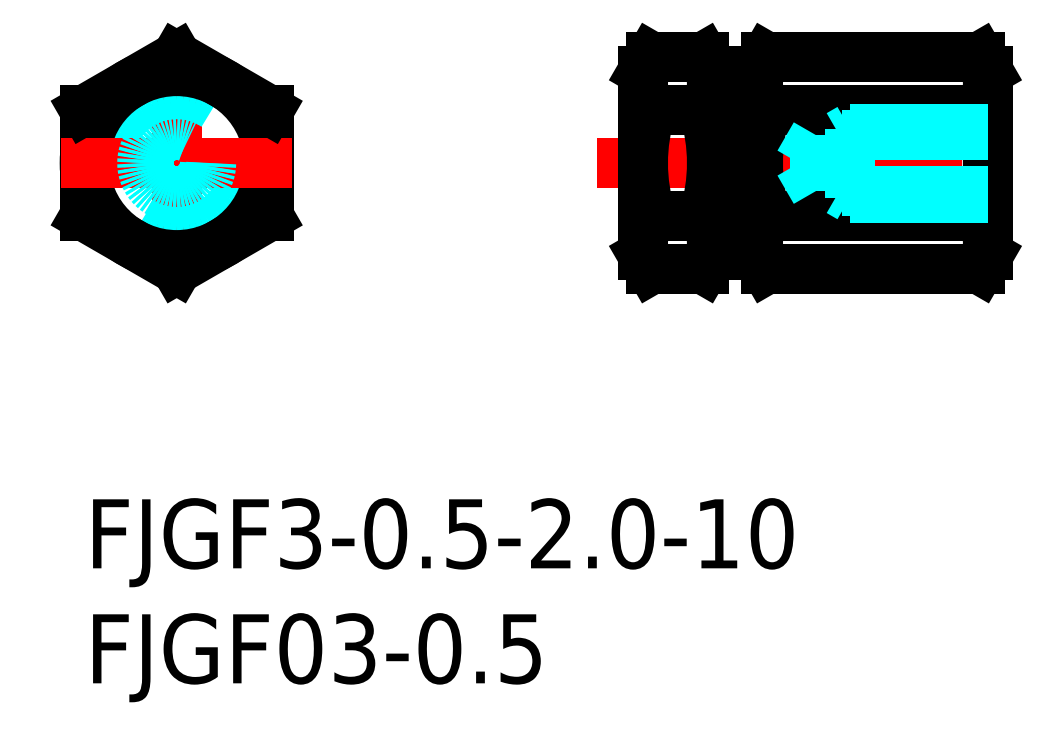
<metadata>
{"format":"dxf","ext":"dxf","renderer":"ezdxf+matplotlib","layout":"modelspace","background":"white","min_lineweight":24,"dpi":150}
</metadata>
<code>
0
SECTION
2
ENTITIES
0
INSERT
8
MSM_CONTINUOUS
2
*U15
10
0
20
0
30
0
0
INSERT
8
MSM_CONTINUOUS
2
*U16
10
0
20
0
30
0
0
LINE
8
MSM_CENTER
10
4
20
19.63
30
0
11
4
21
9.603
31
0
0
CIRCLE
8
MSM_DASHED
10
4
20
14.62
30
0
40
3
0
CIRCLE
8
MSM_CONTINUOUS
10
4
20
14.62
30
0
40
4
0
LINE
8
MSM_CONTINUOUS
10
8
20
16.93
30
0
11
8
21
12.31
31
0
0
LINE
8
MSM_CONTINUOUS
10
-1e-06
20
16.93
30
0
11
-1e-06
21
12.31
31
0
0
LINE
8
MSM_CONTINUOUS
10
6e-16
20
12.31
30
0
11
4
21
10
31
0
0
LINE
8
MSM_CONTINUOUS
10
8
20
12.31
30
0
11
4
21
10
31
0
0
LINE
8
MSM_CENTER
10
-1.016
20
14.62
30
0
11
9.016
21
14.62
31
0
0
LINE
8
MSM_CONTINUOUS
10
6e-16
20
16.93
30
0
11
4
21
19.24
31
0
0
LINE
8
MSM_CONTINUOUS
10
4
20
19.24
30
0
11
8
21
16.93
31
0
0
LINE
8
MSM_CONTINUOUS
10
27.77
20
11.62
30
0
11
28.77
21
11.62
31
0
0
LINE
8
MSM_CENTER
10
22.27
20
14.62
30
0
11
41.27
21
14.62
31
0
0
LINE
8
MSM_CONTINUOUS
10
27.77
20
17.62
30
0
11
28.77
21
17.62
31
0
0
LINE
8
MSM_CONTINUOUS
10
24.27
20
16.62
30
0
11
24.27
21
16.62
31
0
0
LINE
8
MSM_CONTINUOUS
10
24.27
20
14.62
30
0
11
24.27
21
14.62
31
0
0
CIRCLE
8
MSM_DASHED
10
4
20
14.62
30
0
40
1.23
0
CIRCLE
8
MSM_DASHED
10
4
20
14.62
30
0
40
1.5
0
ARC
8
MSM_CONTINUOUS
10
31.92
20
14.62
30
0
40
7.643
50
162.4
51
197.6
0
LINE
8
MSM_CONTINUOUS
10
24.27
20
18.62
30
0
11
24.27
21
10.62
31
0
0
ARC
8
MSM_CONTINUOUS
10
19.63
20
14.62
30
0
40
7.643
50
342.4
51
17.59
0
LINE
8
MSM_CONTINUOUS
10
27.27
20
18.62
30
0
11
27.27
21
10.62
31
0
0
ARC
8
MSM_CONTINUOUS
10
26.32
20
11.15
30
0
40
2.045
50
145.6
51
205.6
0
LINE
8
MSM_CONTINUOUS
10
24.27
20
10.62
30
0
11
24.63
21
10
31
0
0
ARC
8
MSM_CONTINUOUS
10
25.23
20
11.15
30
0
40
2.045
50
334.4
51
34.38
0
LINE
8
MSM_CONTINUOUS
10
27.27
20
10.62
30
0
11
26.92
21
10
31
0
0
LINE
8
MSM_CONTINUOUS
10
24.63
20
10
30
0
11
26.92
21
10
31
0
0
LINE
8
MSM_CONTINUOUS
10
26.92
20
12.31
30
0
11
24.63
21
12.31
31
0
0
LINE
8
MSM_CONTINUOUS
10
26.92
20
19.24
30
0
11
24.63
21
19.24
31
0
0
LINE
8
MSM_CONTINUOUS
10
24.63
20
16.93
30
0
11
26.92
21
16.93
31
0
0
LINE
8
MSM_CONTINUOUS
10
24.27
20
18.62
30
0
11
24.63
21
19.24
31
0
0
ARC
8
MSM_CONTINUOUS
10
26.32
20
18.08
30
0
40
2.045
50
154.4
51
214.4
0
ARC
8
MSM_CONTINUOUS
10
25.23
20
18.08
30
0
40
2.045
50
325.6
51
25.62
0
LINE
8
MSM_CONTINUOUS
10
27.27
20
18.62
30
0
11
26.92
21
19.24
31
0
0
LINE
8
MSM_CONTINUOUS
10
29.27
20
18.62
30
0
11
29.27
21
10.62
31
0
0
ARC
8
MSM_CONTINUOUS
10
36.92
20
14.62
30
0
40
7.643
50
162.4
51
197.6
0
ARC
8
MSM_CONTINUOUS
10
31.63
20
14.62
30
0
40
7.643
50
342.4
51
17.59
0
LINE
8
MSM_CONTINUOUS
10
39.27
20
18.62
30
0
11
39.27
21
10.62
31
0
0
LINE
8
MSM_CONTINUOUS
10
38.92
20
19.24
30
0
11
29.63
21
19.24
31
0
0
LINE
8
MSM_CONTINUOUS
10
29.63
20
16.93
30
0
11
38.92
21
16.93
31
0
0
LINE
8
MSM_CONTINUOUS
10
29.27
20
18.62
30
0
11
29.63
21
19.24
31
0
0
ARC
8
MSM_CONTINUOUS
10
31.32
20
18.08
30
0
40
2.045
50
154.4
51
214.4
0
ARC
8
MSM_CONTINUOUS
10
37.23
20
18.08
30
0
40
2.045
50
325.6
51
25.62
0
LINE
8
MSM_CONTINUOUS
10
39.27
20
18.62
30
0
11
38.92
21
19.24
31
0
0
ARC
8
MSM_CONTINUOUS
10
31.32
20
11.15
30
0
40
2.045
50
145.6
51
205.6
0
LINE
8
MSM_CONTINUOUS
10
29.27
20
10.62
30
0
11
29.63
21
10
31
0
0
ARC
8
MSM_CONTINUOUS
10
37.23
20
11.15
30
0
40
2.045
50
334.4
51
34.38
0
LINE
8
MSM_CONTINUOUS
10
39.27
20
10.62
30
0
11
38.92
21
10
31
0
0
LINE
8
MSM_CONTINUOUS
10
29.63
20
10
30
0
11
38.92
21
10
31
0
0
LINE
8
MSM_CONTINUOUS
10
38.92
20
12.31
30
0
11
29.63
21
12.31
31
0
0
ARC
8
MSM_CONTINUOUS
10
27.77
20
11.12
30
0
40
0.5
50
90
51
180
0
ARC
8
MSM_CONTINUOUS
10
27.77
20
18.12
30
0
40
0.5
50
180
51
270
0
ARC
8
MSM_CONTINUOUS
10
28.77
20
18.12
30
0
40
0.5
50
270
51
0
0
ARC
8
MSM_CONTINUOUS
10
28.77
20
11.12
30
0
40
0.5
50
0
51
90
0
LINE
8
MSM_DASHED
10
39.27
20
16.12
30
0
11
33.27
21
16.12
31
0
0
LINE
8
MSM_DASHED
10
39.27
20
15.85
30
0
11
31.77
21
15.85
31
0
0
LINE
8
MSM_DASHED
10
31.77
20
13.39
30
0
11
31.77
21
15.85
31
0
0
LINE
8
MSM_DASHED
10
31.77
20
15.85
30
0
11
31.06
21
14.62
31
0
0
LINE
8
MSM_DASHED
10
33.27
20
13.12
30
0
11
33.27
21
16.12
31
0
0
LINE
8
MSM_DASHED
10
31.77
20
13.39
30
0
11
31.06
21
14.62
31
0
0
LINE
8
MSM_DASHED
10
39.27
20
13.39
30
0
11
31.77
21
13.39
31
0
0
LINE
8
MSM_DASHED
10
33.27
20
13.12
30
0
11
32.8
21
13.39
31
0
0
LINE
8
MSM_DASHED
10
39.27
20
13.12
30
0
11
33.27
21
13.12
31
0
0
LINE
8
MSM_DASHED
10
33.27
20
16.12
30
0
11
32.8
21
15.85
31
0
0
ENDSEC
0
EOF

</code>
